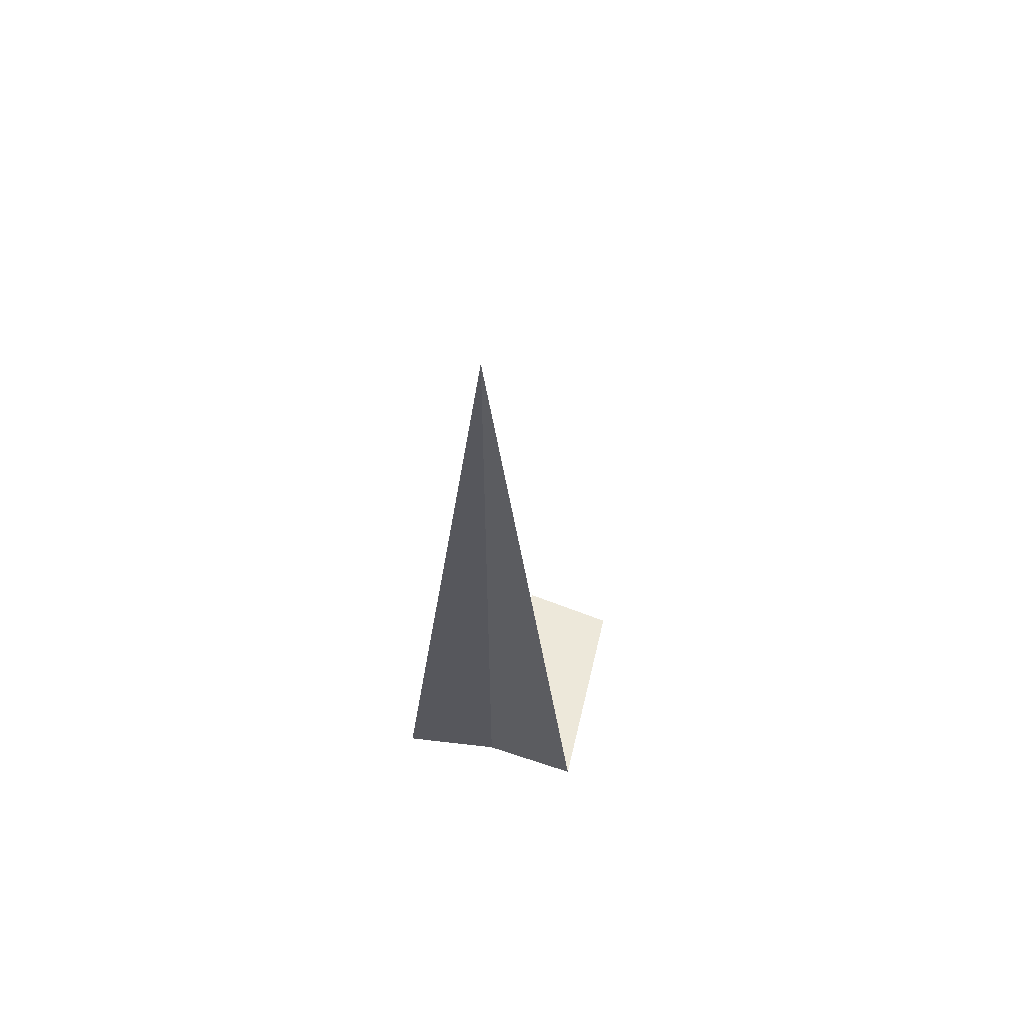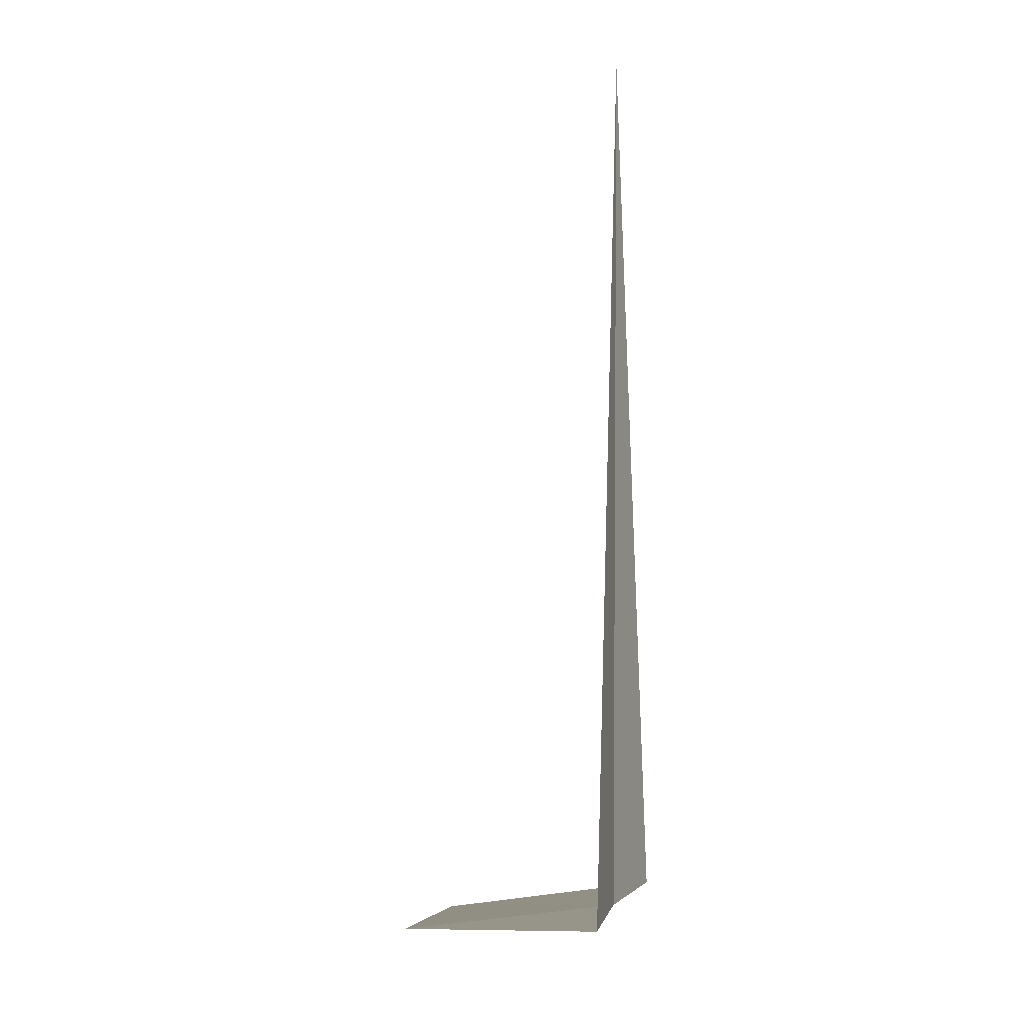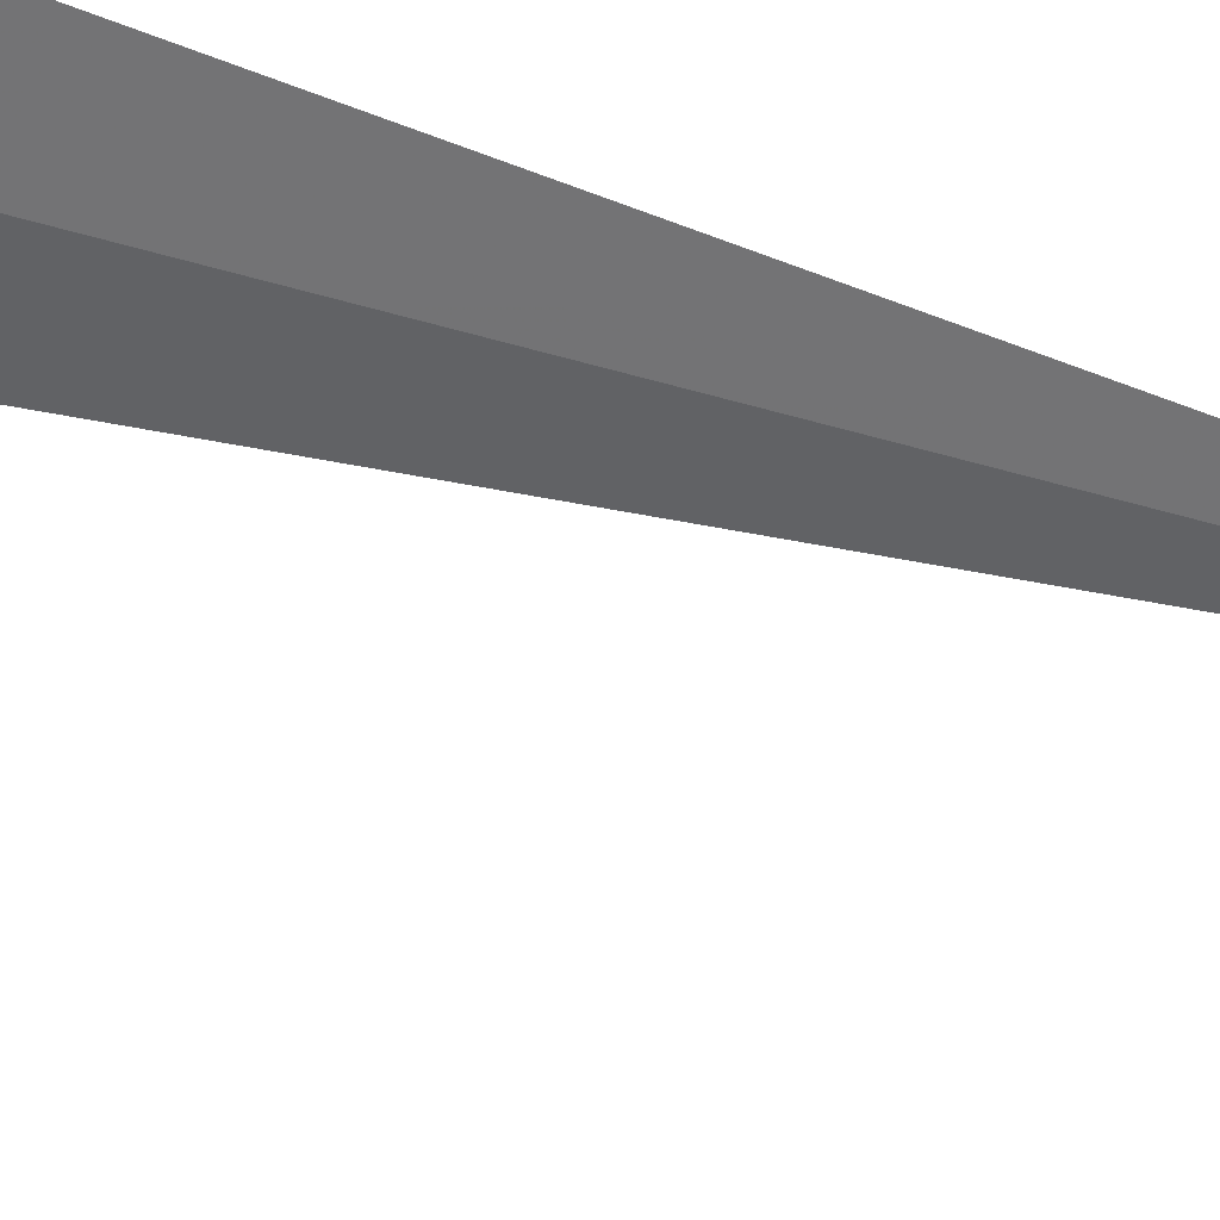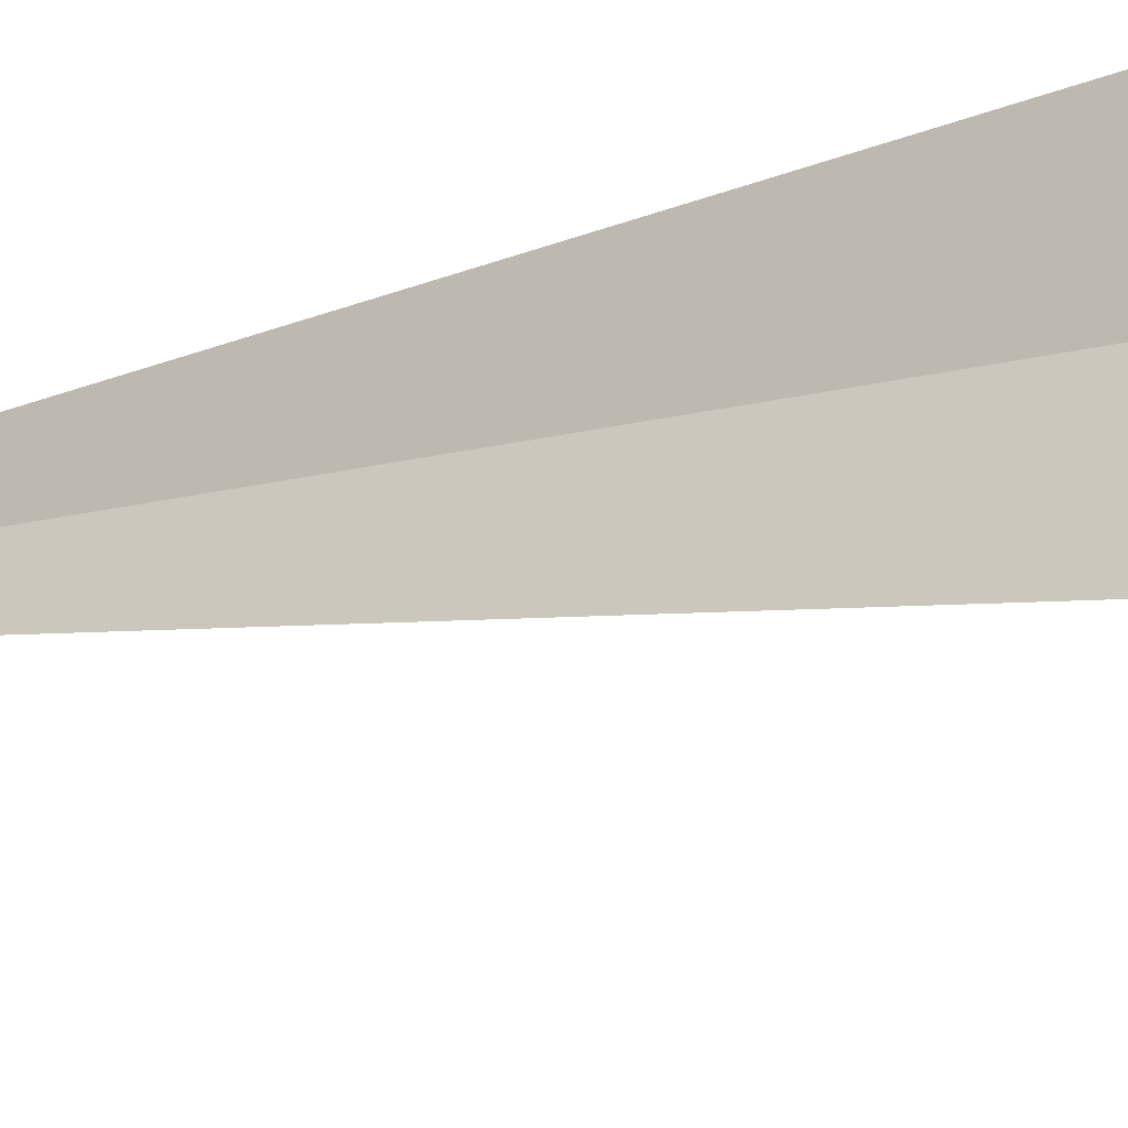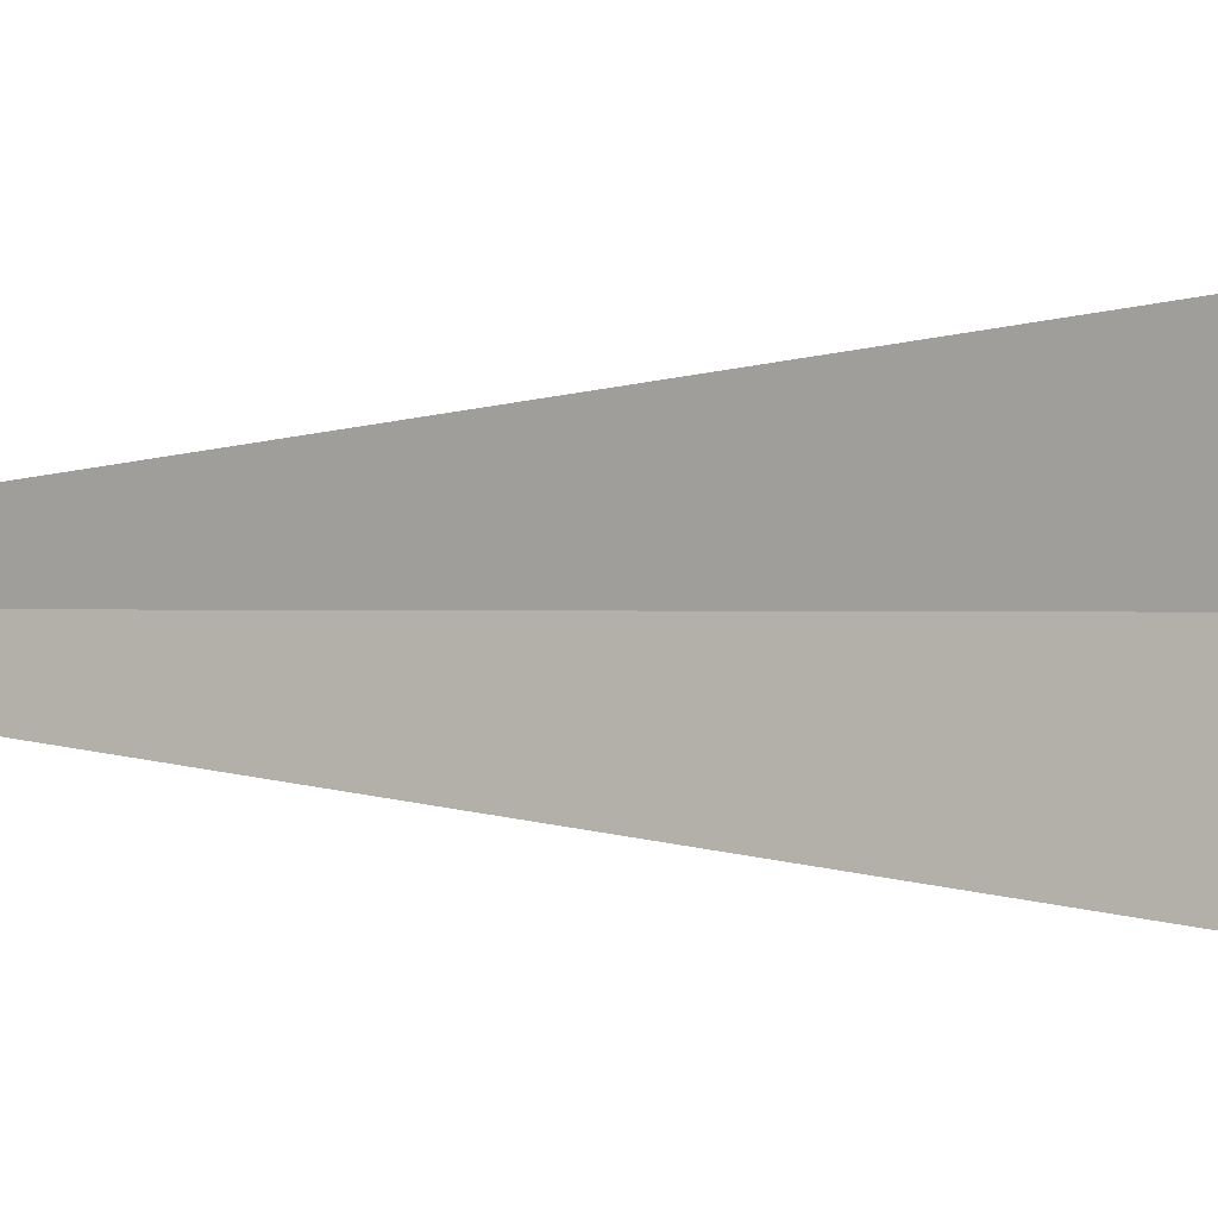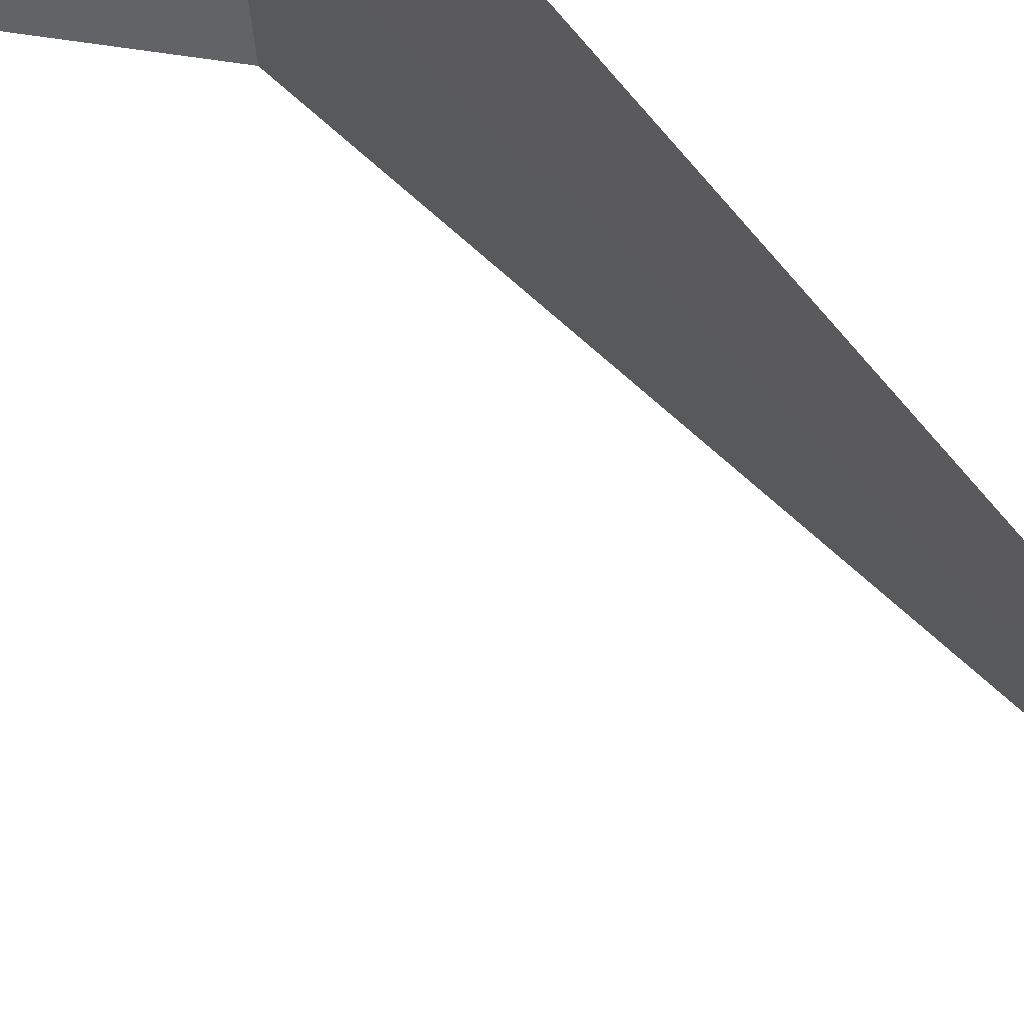
<metadata>
{"format":"obj","ext":"obj","renderer":"f3d","projection":"perspective","resolution":1024,"background":"white","views":[{"elev":62.0,"azim":-77.2,"up":"+Y"},{"elev":3.3,"azim":-161.1,"up":"+Y"},{"elev":36.7,"azim":114.3,"up":"+Z"},{"elev":-17.6,"azim":-63.1,"up":"+Z"},{"elev":0.2,"azim":-57.6,"up":"+Z"},{"elev":39.2,"azim":149.0,"up":"+Z"}]}
</metadata>
<code>
v -59.63 -29.08 2.9
v -59.71 -29.08 3.711
v -57.81 -29.48 3.711
v -57.68 -29.48 2.9
v -59.71 -29.08 2.089
v -59.63 -21.88 2.9
f 1 2 3
f 1 3 4
f 1 4 5
f 1 5 6
f 1 6 2

</code>
